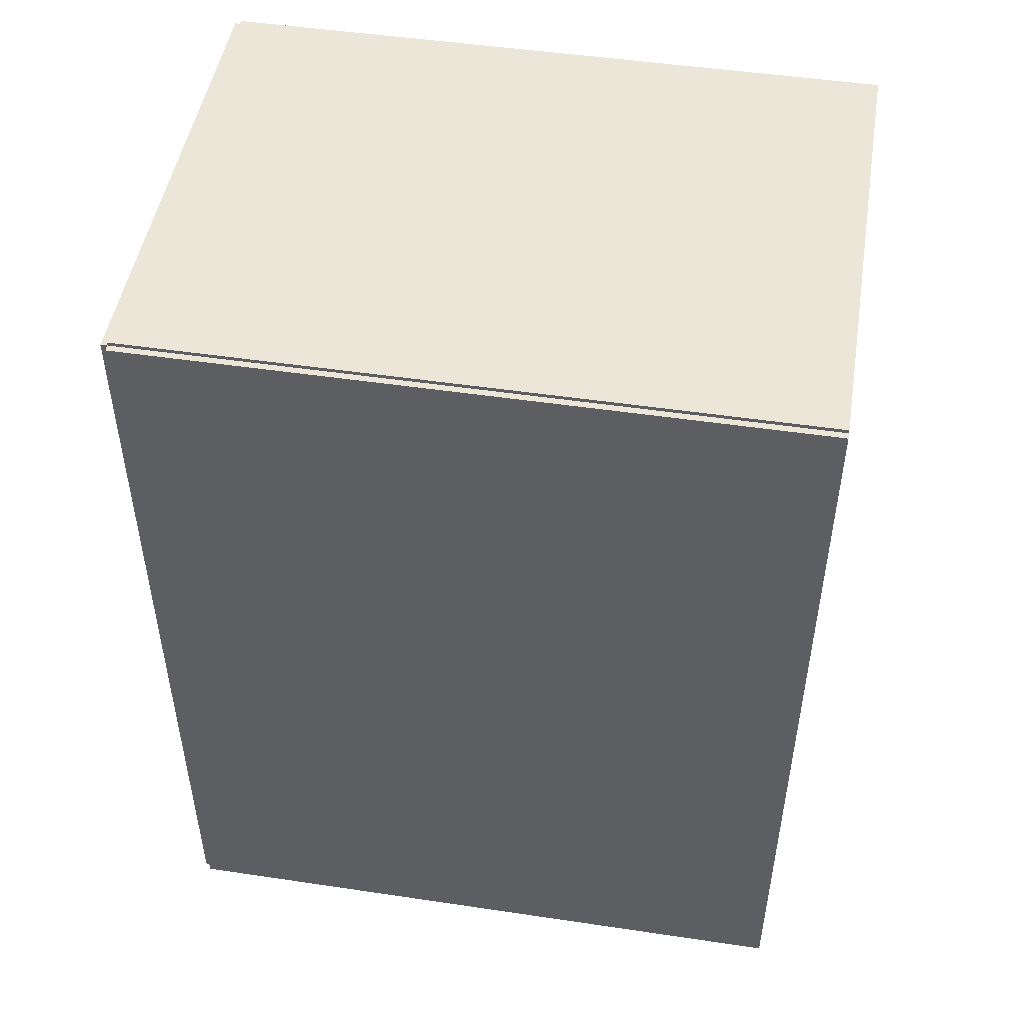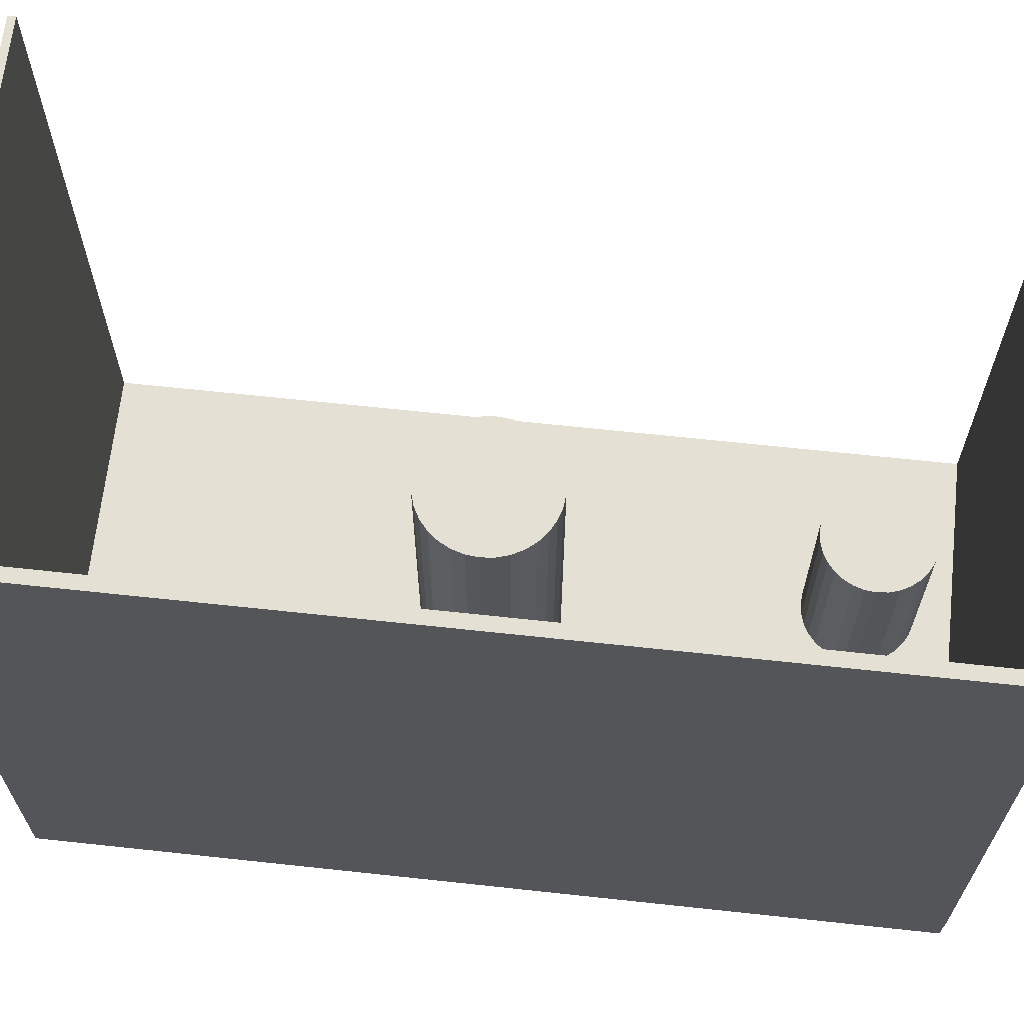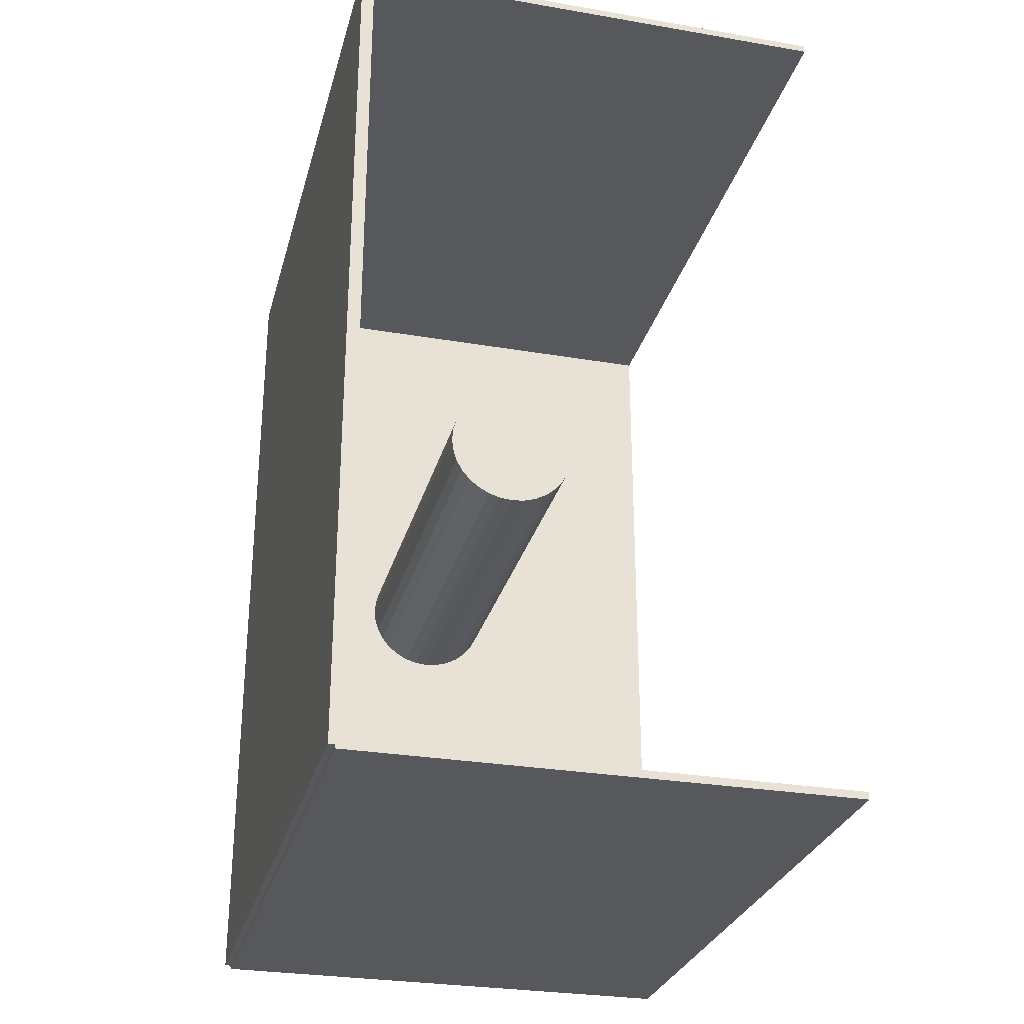
<metadata>
{"format":"obj","ext":"obj","renderer":"f3d","projection":"perspective","resolution":1024,"background":"white","views":[{"elev":48.8,"azim":-80.6,"up":"+Y"},{"elev":65.8,"azim":-83.8,"up":"+Z"},{"elev":-28.8,"azim":-14.3,"up":"+Y"}]}
</metadata>
<code>
v -0.1034 -0.1852 -0.002714
v -0.1034 -0.1852 0.002714
v -0.1034 0.1852 -0.002714
v -0.1034 0.1852 0.002714
v 0.1034 -0.1852 -0.002714
v 0.1034 -0.1852 0.002714
v 0.1034 0.1852 -0.002714
v 0.1034 0.1852 0.002714
v -0.1007 -0.1852 0
v -0.1061 -0.1852 0
v -0.1007 0.1852 0
v -0.1061 0.1852 0
v -0.1007 -0.1852 0.2812
v -0.1061 -0.1852 0.2812
v -0.1007 0.1852 0.2812
v -0.1061 0.1852 0.2812
v -0.1034 0.1836 0.2812
v -0.1034 0.1868 0.2812
v -0.1034 0.1836 0
v -0.1034 0.1868 0
v 0.1034 0.1836 0.2812
v 0.1034 0.1868 0.2812
v 0.1034 0.1836 0
v 0.1034 0.1868 0
v -0.1034 -0.1836 0
v -0.1034 -0.1868 0
v -0.1034 -0.1836 0.2812
v -0.1034 -0.1868 0.2812
v 0.1034 -0.1836 0
v 0.1034 -0.1868 0
v 0.1034 -0.1836 0.2812
v 0.1034 -0.1868 0.2812
v 0.02941 -0.1438 0.005428
v 0.05342 -0.1438 0.005428
v 0.05342 -0.1438 0.08164
v 0.02941 -0.1438 0.08164
v 0.05296 -0.1391 0.005428
v 0.05296 -0.1391 0.08164
v 0.05159 -0.1346 0.005428
v 0.05159 -0.1346 0.08164
v 0.04938 -0.1305 0.005428
v 0.04938 -0.1305 0.08164
v 0.04639 -0.1269 0.005428
v 0.04639 -0.1269 0.08164
v 0.04275 -0.1239 0.005428
v 0.04275 -0.1239 0.08164
v 0.0386 -0.1216 0.005428
v 0.0386 -0.1216 0.08164
v 0.0341 -0.1203 0.005428
v 0.0341 -0.1203 0.08164
v 0.02941 -0.1198 0.005428
v 0.02941 -0.1198 0.08164
v 0.02473 -0.1203 0.005428
v 0.02473 -0.1203 0.08164
v 0.02023 -0.1216 0.005428
v 0.02023 -0.1216 0.08164
v 0.01607 -0.1239 0.005428
v 0.01607 -0.1239 0.08164
v 0.01244 -0.1269 0.005428
v 0.01244 -0.1269 0.08164
v 0.00945 -0.1305 0.005428
v 0.00945 -0.1305 0.08164
v 0.007232 -0.1346 0.005428
v 0.007232 -0.1346 0.08164
v 0.005865 -0.1391 0.005428
v 0.005865 -0.1391 0.08164
v 0.005404 -0.1438 0.005428
v 0.005404 -0.1438 0.08164
v 0.005865 -0.1485 0.005428
v 0.005865 -0.1485 0.08164
v 0.007232 -0.153 0.005428
v 0.007232 -0.153 0.08164
v 0.00945 -0.1572 0.005428
v 0.00945 -0.1572 0.08164
v 0.01244 -0.1608 0.005428
v 0.01244 -0.1608 0.08164
v 0.01607 -0.1638 0.005428
v 0.01607 -0.1638 0.08164
v 0.02023 -0.166 0.005428
v 0.02023 -0.166 0.08164
v 0.02473 -0.1674 0.005428
v 0.02473 -0.1674 0.08164
v 0.02941 -0.1678 0.005428
v 0.02941 -0.1678 0.08164
v 0.0341 -0.1674 0.005428
v 0.0341 -0.1674 0.08164
v 0.0386 -0.166 0.005428
v 0.0386 -0.166 0.08164
v 0.04275 -0.1638 0.005428
v 0.04275 -0.1638 0.08164
v 0.04639 -0.1608 0.005428
v 0.04639 -0.1608 0.08164
v 0.04938 -0.1572 0.005428
v 0.04938 -0.1572 0.08164
v 0.05159 -0.153 0.005428
v 0.05159 -0.153 0.08164
v 0.05296 -0.1485 0.005428
v 0.05296 -0.1485 0.08164
v -0.01331 0.007029 0.005428
v 0.01457 0.007029 0.005428
v 0.01457 0.007029 0.06581
v -0.01331 0.007029 0.06581
v 0.01404 0.01247 0.005428
v 0.01404 0.01247 0.06581
v 0.01245 0.0177 0.005428
v 0.01245 0.0177 0.06581
v 0.009873 0.02252 0.005428
v 0.009873 0.02252 0.06581
v 0.006405 0.02675 0.005428
v 0.006405 0.02675 0.06581
v 0.00218 0.03021 0.005428
v 0.00218 0.03021 0.06581
v -0.002641 0.03279 0.005428
v -0.002641 0.03279 0.06581
v -0.007872 0.03438 0.005428
v -0.007872 0.03438 0.06581
v -0.01331 0.03491 0.005428
v -0.01331 0.03491 0.06581
v -0.01875 0.03438 0.005428
v -0.01875 0.03438 0.06581
v -0.02398 0.03279 0.005428
v -0.02398 0.03279 0.06581
v -0.0288 0.03021 0.005428
v -0.0288 0.03021 0.06581
v -0.03303 0.02675 0.005428
v -0.03303 0.02675 0.06581
v -0.0365 0.02252 0.005428
v -0.0365 0.02252 0.06581
v -0.03907 0.0177 0.005428
v -0.03907 0.0177 0.06581
v -0.04066 0.01247 0.005428
v -0.04066 0.01247 0.06581
v -0.0412 0.007029 0.005428
v -0.0412 0.007029 0.06581
v -0.04066 0.001589 0.005428
v -0.04066 0.001589 0.06581
v -0.03907 -0.003642 0.005428
v -0.03907 -0.003642 0.06581
v -0.0365 -0.008462 0.005428
v -0.0365 -0.008462 0.06581
v -0.03303 -0.01269 0.005428
v -0.03303 -0.01269 0.06581
v -0.0288 -0.01616 0.005428
v -0.0288 -0.01616 0.06581
v -0.02398 -0.01873 0.005428
v -0.02398 -0.01873 0.06581
v -0.01875 -0.02032 0.005428
v -0.01875 -0.02032 0.06581
v -0.01331 -0.02085 0.005428
v -0.01331 -0.02085 0.06581
v -0.007872 -0.02032 0.005428
v -0.007872 -0.02032 0.06581
v -0.002641 -0.01873 0.005428
v -0.002641 -0.01873 0.06581
v 0.00218 -0.01616 0.005428
v 0.00218 -0.01616 0.06581
v 0.006405 -0.01269 0.005428
v 0.006405 -0.01269 0.06581
v 0.009873 -0.008462 0.005428
v 0.009873 -0.008462 0.06581
v 0.01245 -0.003642 0.005428
v 0.01245 -0.003642 0.06581
v 0.01404 0.001589 0.005428
v 0.01404 0.001589 0.06581
v -0.01331 0.007029 0.06581
v 0.01457 0.007029 0.06581
v 0.01457 0.007029 0.1262
v -0.01331 0.007029 0.1262
v 0.01404 0.01247 0.06581
v 0.01404 0.01247 0.1262
v 0.01245 0.0177 0.06581
v 0.01245 0.0177 0.1262
v 0.009873 0.02252 0.06581
v 0.009873 0.02252 0.1262
v 0.006405 0.02675 0.06581
v 0.006405 0.02675 0.1262
v 0.00218 0.03021 0.06581
v 0.00218 0.03021 0.1262
v -0.002641 0.03279 0.06581
v -0.002641 0.03279 0.1262
v -0.007872 0.03438 0.06581
v -0.007872 0.03438 0.1262
v -0.01331 0.03491 0.06581
v -0.01331 0.03491 0.1262
v -0.01875 0.03438 0.06581
v -0.01875 0.03438 0.1262
v -0.02398 0.03279 0.06581
v -0.02398 0.03279 0.1262
v -0.0288 0.03021 0.06581
v -0.0288 0.03021 0.1262
v -0.03303 0.02675 0.06581
v -0.03303 0.02675 0.1262
v -0.0365 0.02252 0.06581
v -0.0365 0.02252 0.1262
v -0.03907 0.0177 0.06581
v -0.03907 0.0177 0.1262
v -0.04066 0.01247 0.06581
v -0.04066 0.01247 0.1262
v -0.0412 0.007029 0.06581
v -0.0412 0.007029 0.1262
v -0.04066 0.001589 0.06581
v -0.04066 0.001589 0.1262
v -0.03907 -0.003642 0.06581
v -0.03907 -0.003642 0.1262
v -0.0365 -0.008462 0.06581
v -0.0365 -0.008462 0.1262
v -0.03303 -0.01269 0.06581
v -0.03303 -0.01269 0.1262
v -0.0288 -0.01616 0.06581
v -0.0288 -0.01616 0.1262
v -0.02398 -0.01873 0.06581
v -0.02398 -0.01873 0.1262
v -0.01875 -0.02032 0.06581
v -0.01875 -0.02032 0.1262
v -0.01331 -0.02085 0.06581
v -0.01331 -0.02085 0.1262
v -0.007872 -0.02032 0.06581
v -0.007872 -0.02032 0.1262
v -0.002641 -0.01873 0.06581
v -0.002641 -0.01873 0.1262
v 0.00218 -0.01616 0.06581
v 0.00218 -0.01616 0.1262
v 0.006405 -0.01269 0.06581
v 0.006405 -0.01269 0.1262
v 0.009873 -0.008462 0.06581
v 0.009873 -0.008462 0.1262
v 0.01245 -0.003642 0.06581
v 0.01245 -0.003642 0.1262
v 0.01404 0.001589 0.06581
v 0.01404 0.001589 0.1262
v -0.01331 0.007029 0.1262
v 0.01457 0.007029 0.1262
v 0.01457 0.007029 0.1866
v -0.01331 0.007029 0.1866
v 0.01404 0.01247 0.1262
v 0.01404 0.01247 0.1866
v 0.01245 0.0177 0.1262
v 0.01245 0.0177 0.1866
v 0.009873 0.02252 0.1262
v 0.009873 0.02252 0.1866
v 0.006405 0.02675 0.1262
v 0.006405 0.02675 0.1866
v 0.00218 0.03021 0.1262
v 0.00218 0.03021 0.1866
v -0.002641 0.03279 0.1262
v -0.002641 0.03279 0.1866
v -0.007872 0.03438 0.1262
v -0.007872 0.03438 0.1866
v -0.01331 0.03491 0.1262
v -0.01331 0.03491 0.1866
v -0.01875 0.03438 0.1262
v -0.01875 0.03438 0.1866
v -0.02398 0.03279 0.1262
v -0.02398 0.03279 0.1866
v -0.0288 0.03021 0.1262
v -0.0288 0.03021 0.1866
v -0.03303 0.02675 0.1262
v -0.03303 0.02675 0.1866
v -0.0365 0.02252 0.1262
v -0.0365 0.02252 0.1866
v -0.03907 0.0177 0.1262
v -0.03907 0.0177 0.1866
v -0.04066 0.01247 0.1262
v -0.04066 0.01247 0.1866
v -0.0412 0.007029 0.1262
v -0.0412 0.007029 0.1866
v -0.04066 0.001589 0.1262
v -0.04066 0.001589 0.1866
v -0.03907 -0.003642 0.1262
v -0.03907 -0.003642 0.1866
v -0.0365 -0.008462 0.1262
v -0.0365 -0.008462 0.1866
v -0.03303 -0.01269 0.1262
v -0.03303 -0.01269 0.1866
v -0.0288 -0.01616 0.1262
v -0.0288 -0.01616 0.1866
v -0.02398 -0.01873 0.1262
v -0.02398 -0.01873 0.1866
v -0.01875 -0.02032 0.1262
v -0.01875 -0.02032 0.1866
v -0.01331 -0.02085 0.1262
v -0.01331 -0.02085 0.1866
v -0.007872 -0.02032 0.1262
v -0.007872 -0.02032 0.1866
v -0.002641 -0.01873 0.1262
v -0.002641 -0.01873 0.1866
v 0.00218 -0.01616 0.1262
v 0.00218 -0.01616 0.1866
v 0.006405 -0.01269 0.1262
v 0.006405 -0.01269 0.1866
v 0.009873 -0.008462 0.1262
v 0.009873 -0.008462 0.1866
v 0.01245 -0.003642 0.1262
v 0.01245 -0.003642 0.1866
v 0.01404 0.001589 0.1262
v 0.01404 0.001589 0.1866
f 2 4 1
f 5 2 1
f 1 4 3
f 3 5 1
f 2 8 4
f 6 2 5
f 6 8 2
f 4 8 3
f 7 5 3
f 3 8 7
f 7 6 5
f 8 6 7
f 10 12 9
f 13 10 9
f 9 12 11
f 11 13 9
f 10 16 12
f 14 10 13
f 14 16 10
f 12 16 11
f 15 13 11
f 11 16 15
f 15 14 13
f 16 14 15
f 18 20 17
f 21 18 17
f 17 20 19
f 19 21 17
f 18 24 20
f 22 18 21
f 22 24 18
f 20 24 19
f 23 21 19
f 19 24 23
f 23 22 21
f 24 22 23
f 26 28 25
f 29 26 25
f 25 28 27
f 27 29 25
f 26 32 28
f 30 26 29
f 30 32 26
f 28 32 27
f 31 29 27
f 27 32 31
f 31 30 29
f 32 30 31
f 34 33 37
f 34 37 35
f 35 37 38
f 35 38 36
f 37 33 39
f 37 39 38
f 38 39 40
f 38 40 36
f 39 33 41
f 39 41 40
f 40 41 42
f 40 42 36
f 41 33 43
f 41 43 42
f 42 43 44
f 42 44 36
f 43 33 45
f 43 45 44
f 44 45 46
f 44 46 36
f 45 33 47
f 45 47 46
f 46 47 48
f 46 48 36
f 47 33 49
f 47 49 48
f 48 49 50
f 48 50 36
f 49 33 51
f 49 51 50
f 50 51 52
f 50 52 36
f 51 33 53
f 51 53 52
f 52 53 54
f 52 54 36
f 53 33 55
f 53 55 54
f 54 55 56
f 54 56 36
f 55 33 57
f 55 57 56
f 56 57 58
f 56 58 36
f 57 33 59
f 57 59 58
f 58 59 60
f 58 60 36
f 59 33 61
f 59 61 60
f 60 61 62
f 60 62 36
f 61 33 63
f 61 63 62
f 62 63 64
f 62 64 36
f 63 33 65
f 63 65 64
f 64 65 66
f 64 66 36
f 65 33 67
f 65 67 66
f 66 67 68
f 66 68 36
f 67 33 69
f 67 69 68
f 68 69 70
f 68 70 36
f 69 33 71
f 69 71 70
f 70 71 72
f 70 72 36
f 71 33 73
f 71 73 72
f 72 73 74
f 72 74 36
f 73 33 75
f 73 75 74
f 74 75 76
f 74 76 36
f 75 33 77
f 75 77 76
f 76 77 78
f 76 78 36
f 77 33 79
f 77 79 78
f 78 79 80
f 78 80 36
f 79 33 81
f 79 81 80
f 80 81 82
f 80 82 36
f 81 33 83
f 81 83 82
f 82 83 84
f 82 84 36
f 83 33 85
f 83 85 84
f 84 85 86
f 84 86 36
f 85 33 87
f 85 87 86
f 86 87 88
f 86 88 36
f 87 33 89
f 87 89 88
f 88 89 90
f 88 90 36
f 89 33 91
f 89 91 90
f 90 91 92
f 90 92 36
f 91 33 93
f 91 93 92
f 92 93 94
f 92 94 36
f 93 33 95
f 93 95 94
f 94 95 96
f 94 96 36
f 95 33 97
f 95 97 96
f 96 97 98
f 96 98 36
f 97 33 34
f 97 34 98
f 98 34 35
f 98 35 36
f 100 99 103
f 100 103 101
f 101 103 104
f 101 104 102
f 103 99 105
f 103 105 104
f 104 105 106
f 104 106 102
f 105 99 107
f 105 107 106
f 106 107 108
f 106 108 102
f 107 99 109
f 107 109 108
f 108 109 110
f 108 110 102
f 109 99 111
f 109 111 110
f 110 111 112
f 110 112 102
f 111 99 113
f 111 113 112
f 112 113 114
f 112 114 102
f 113 99 115
f 113 115 114
f 114 115 116
f 114 116 102
f 115 99 117
f 115 117 116
f 116 117 118
f 116 118 102
f 117 99 119
f 117 119 118
f 118 119 120
f 118 120 102
f 119 99 121
f 119 121 120
f 120 121 122
f 120 122 102
f 121 99 123
f 121 123 122
f 122 123 124
f 122 124 102
f 123 99 125
f 123 125 124
f 124 125 126
f 124 126 102
f 125 99 127
f 125 127 126
f 126 127 128
f 126 128 102
f 127 99 129
f 127 129 128
f 128 129 130
f 128 130 102
f 129 99 131
f 129 131 130
f 130 131 132
f 130 132 102
f 131 99 133
f 131 133 132
f 132 133 134
f 132 134 102
f 133 99 135
f 133 135 134
f 134 135 136
f 134 136 102
f 135 99 137
f 135 137 136
f 136 137 138
f 136 138 102
f 137 99 139
f 137 139 138
f 138 139 140
f 138 140 102
f 139 99 141
f 139 141 140
f 140 141 142
f 140 142 102
f 141 99 143
f 141 143 142
f 142 143 144
f 142 144 102
f 143 99 145
f 143 145 144
f 144 145 146
f 144 146 102
f 145 99 147
f 145 147 146
f 146 147 148
f 146 148 102
f 147 99 149
f 147 149 148
f 148 149 150
f 148 150 102
f 149 99 151
f 149 151 150
f 150 151 152
f 150 152 102
f 151 99 153
f 151 153 152
f 152 153 154
f 152 154 102
f 153 99 155
f 153 155 154
f 154 155 156
f 154 156 102
f 155 99 157
f 155 157 156
f 156 157 158
f 156 158 102
f 157 99 159
f 157 159 158
f 158 159 160
f 158 160 102
f 159 99 161
f 159 161 160
f 160 161 162
f 160 162 102
f 161 99 163
f 161 163 162
f 162 163 164
f 162 164 102
f 163 99 100
f 163 100 164
f 164 100 101
f 164 101 102
f 166 165 169
f 166 169 167
f 167 169 170
f 167 170 168
f 169 165 171
f 169 171 170
f 170 171 172
f 170 172 168
f 171 165 173
f 171 173 172
f 172 173 174
f 172 174 168
f 173 165 175
f 173 175 174
f 174 175 176
f 174 176 168
f 175 165 177
f 175 177 176
f 176 177 178
f 176 178 168
f 177 165 179
f 177 179 178
f 178 179 180
f 178 180 168
f 179 165 181
f 179 181 180
f 180 181 182
f 180 182 168
f 181 165 183
f 181 183 182
f 182 183 184
f 182 184 168
f 183 165 185
f 183 185 184
f 184 185 186
f 184 186 168
f 185 165 187
f 185 187 186
f 186 187 188
f 186 188 168
f 187 165 189
f 187 189 188
f 188 189 190
f 188 190 168
f 189 165 191
f 189 191 190
f 190 191 192
f 190 192 168
f 191 165 193
f 191 193 192
f 192 193 194
f 192 194 168
f 193 165 195
f 193 195 194
f 194 195 196
f 194 196 168
f 195 165 197
f 195 197 196
f 196 197 198
f 196 198 168
f 197 165 199
f 197 199 198
f 198 199 200
f 198 200 168
f 199 165 201
f 199 201 200
f 200 201 202
f 200 202 168
f 201 165 203
f 201 203 202
f 202 203 204
f 202 204 168
f 203 165 205
f 203 205 204
f 204 205 206
f 204 206 168
f 205 165 207
f 205 207 206
f 206 207 208
f 206 208 168
f 207 165 209
f 207 209 208
f 208 209 210
f 208 210 168
f 209 165 211
f 209 211 210
f 210 211 212
f 210 212 168
f 211 165 213
f 211 213 212
f 212 213 214
f 212 214 168
f 213 165 215
f 213 215 214
f 214 215 216
f 214 216 168
f 215 165 217
f 215 217 216
f 216 217 218
f 216 218 168
f 217 165 219
f 217 219 218
f 218 219 220
f 218 220 168
f 219 165 221
f 219 221 220
f 220 221 222
f 220 222 168
f 221 165 223
f 221 223 222
f 222 223 224
f 222 224 168
f 223 165 225
f 223 225 224
f 224 225 226
f 224 226 168
f 225 165 227
f 225 227 226
f 226 227 228
f 226 228 168
f 227 165 229
f 227 229 228
f 228 229 230
f 228 230 168
f 229 165 166
f 229 166 230
f 230 166 167
f 230 167 168
f 232 231 235
f 232 235 233
f 233 235 236
f 233 236 234
f 235 231 237
f 235 237 236
f 236 237 238
f 236 238 234
f 237 231 239
f 237 239 238
f 238 239 240
f 238 240 234
f 239 231 241
f 239 241 240
f 240 241 242
f 240 242 234
f 241 231 243
f 241 243 242
f 242 243 244
f 242 244 234
f 243 231 245
f 243 245 244
f 244 245 246
f 244 246 234
f 245 231 247
f 245 247 246
f 246 247 248
f 246 248 234
f 247 231 249
f 247 249 248
f 248 249 250
f 248 250 234
f 249 231 251
f 249 251 250
f 250 251 252
f 250 252 234
f 251 231 253
f 251 253 252
f 252 253 254
f 252 254 234
f 253 231 255
f 253 255 254
f 254 255 256
f 254 256 234
f 255 231 257
f 255 257 256
f 256 257 258
f 256 258 234
f 257 231 259
f 257 259 258
f 258 259 260
f 258 260 234
f 259 231 261
f 259 261 260
f 260 261 262
f 260 262 234
f 261 231 263
f 261 263 262
f 262 263 264
f 262 264 234
f 263 231 265
f 263 265 264
f 264 265 266
f 264 266 234
f 265 231 267
f 265 267 266
f 266 267 268
f 266 268 234
f 267 231 269
f 267 269 268
f 268 269 270
f 268 270 234
f 269 231 271
f 269 271 270
f 270 271 272
f 270 272 234
f 271 231 273
f 271 273 272
f 272 273 274
f 272 274 234
f 273 231 275
f 273 275 274
f 274 275 276
f 274 276 234
f 275 231 277
f 275 277 276
f 276 277 278
f 276 278 234
f 277 231 279
f 277 279 278
f 278 279 280
f 278 280 234
f 279 231 281
f 279 281 280
f 280 281 282
f 280 282 234
f 281 231 283
f 281 283 282
f 282 283 284
f 282 284 234
f 283 231 285
f 283 285 284
f 284 285 286
f 284 286 234
f 285 231 287
f 285 287 286
f 286 287 288
f 286 288 234
f 287 231 289
f 287 289 288
f 288 289 290
f 288 290 234
f 289 231 291
f 289 291 290
f 290 291 292
f 290 292 234
f 291 231 293
f 291 293 292
f 292 293 294
f 292 294 234
f 293 231 295
f 293 295 294
f 294 295 296
f 294 296 234
f 295 231 232
f 295 232 296
f 296 232 233
f 296 233 234

</code>
